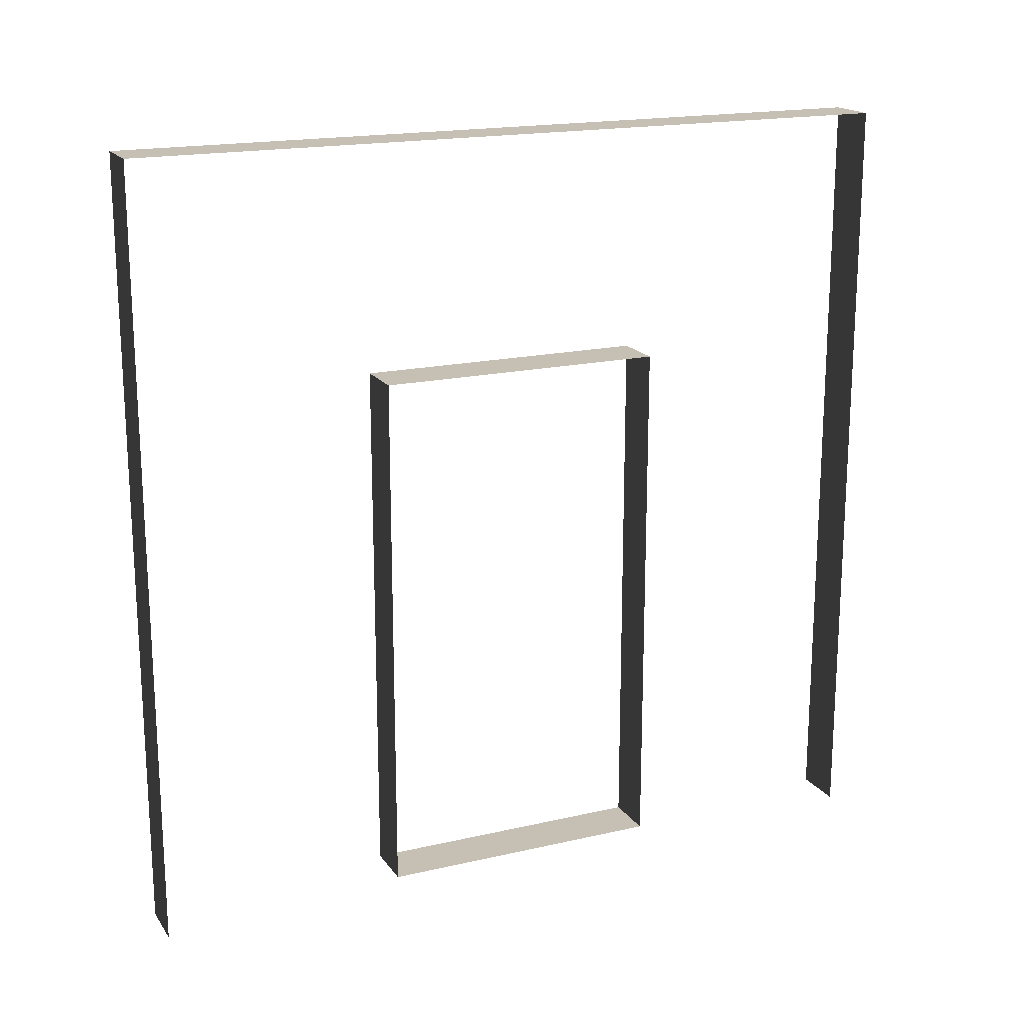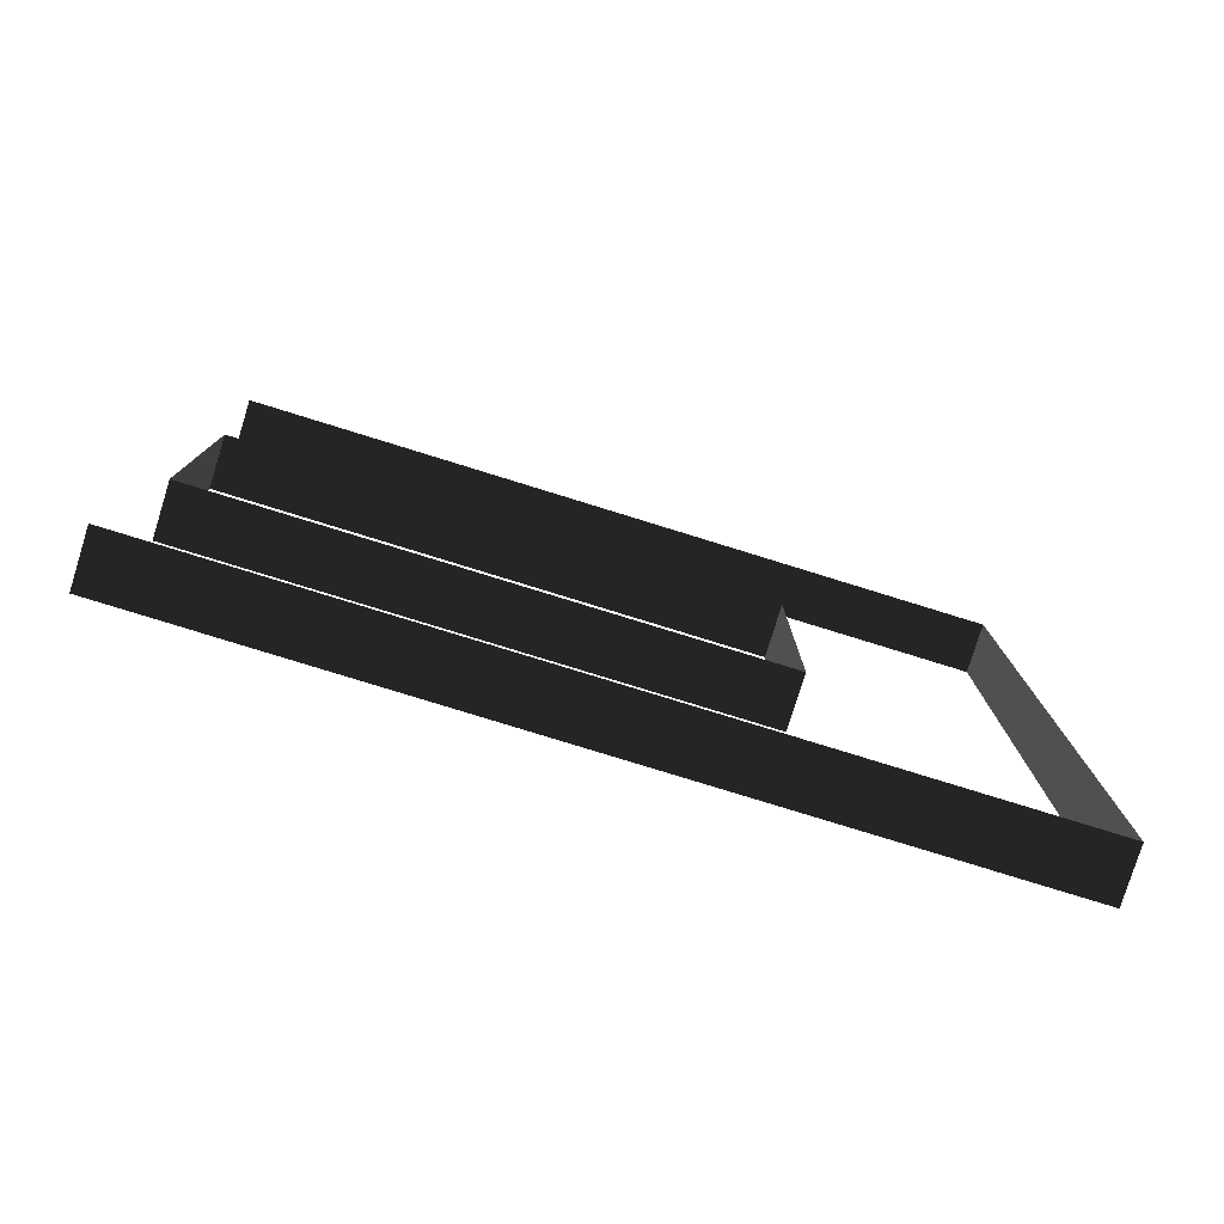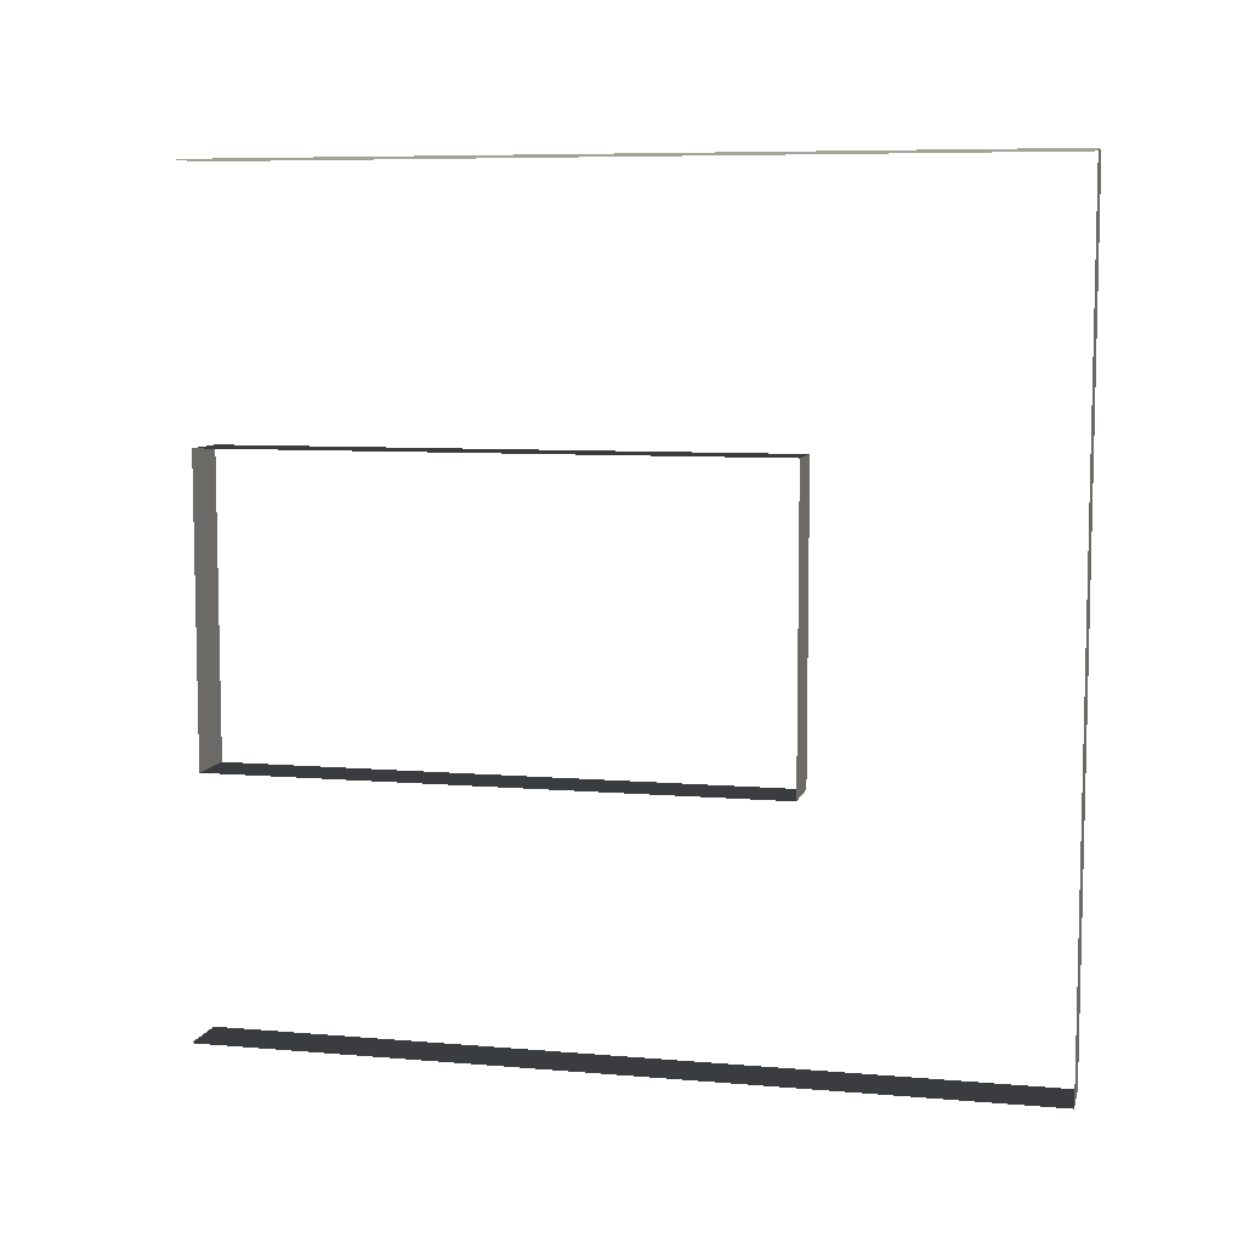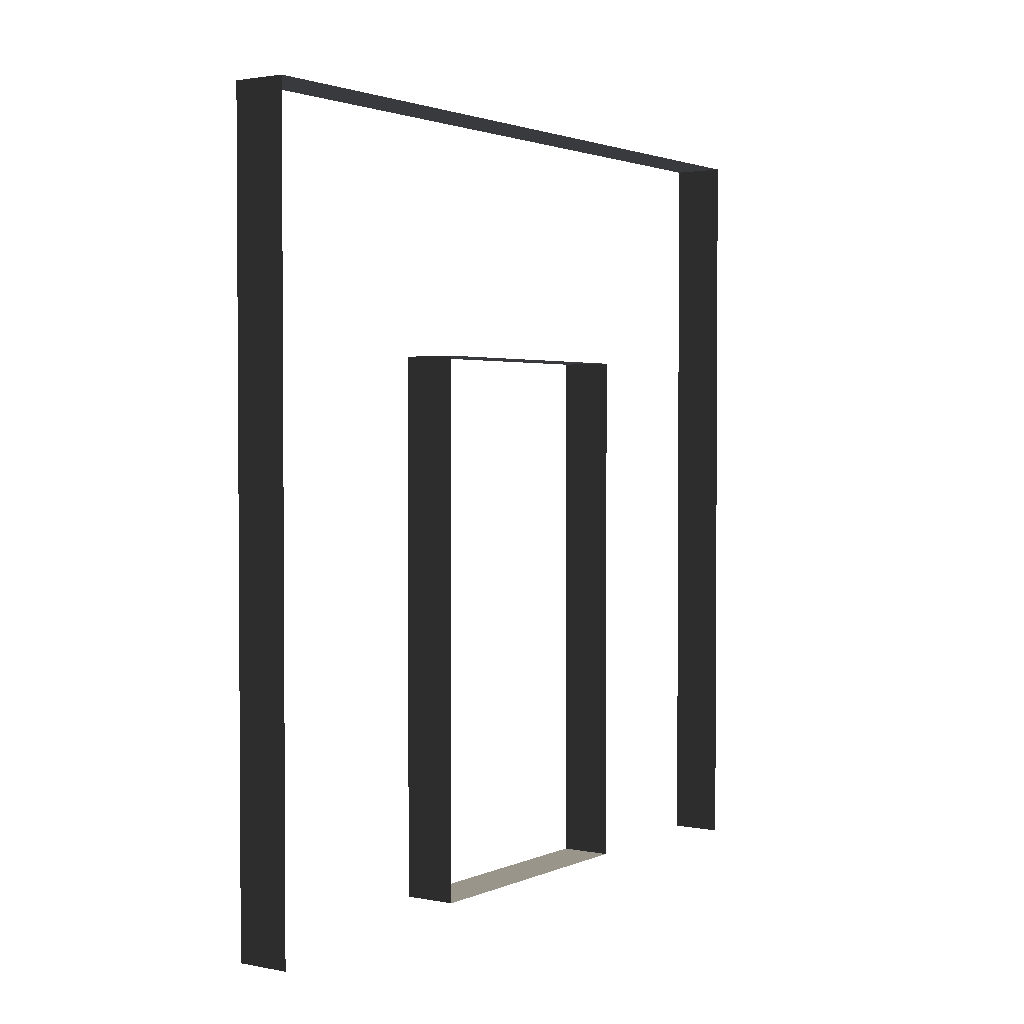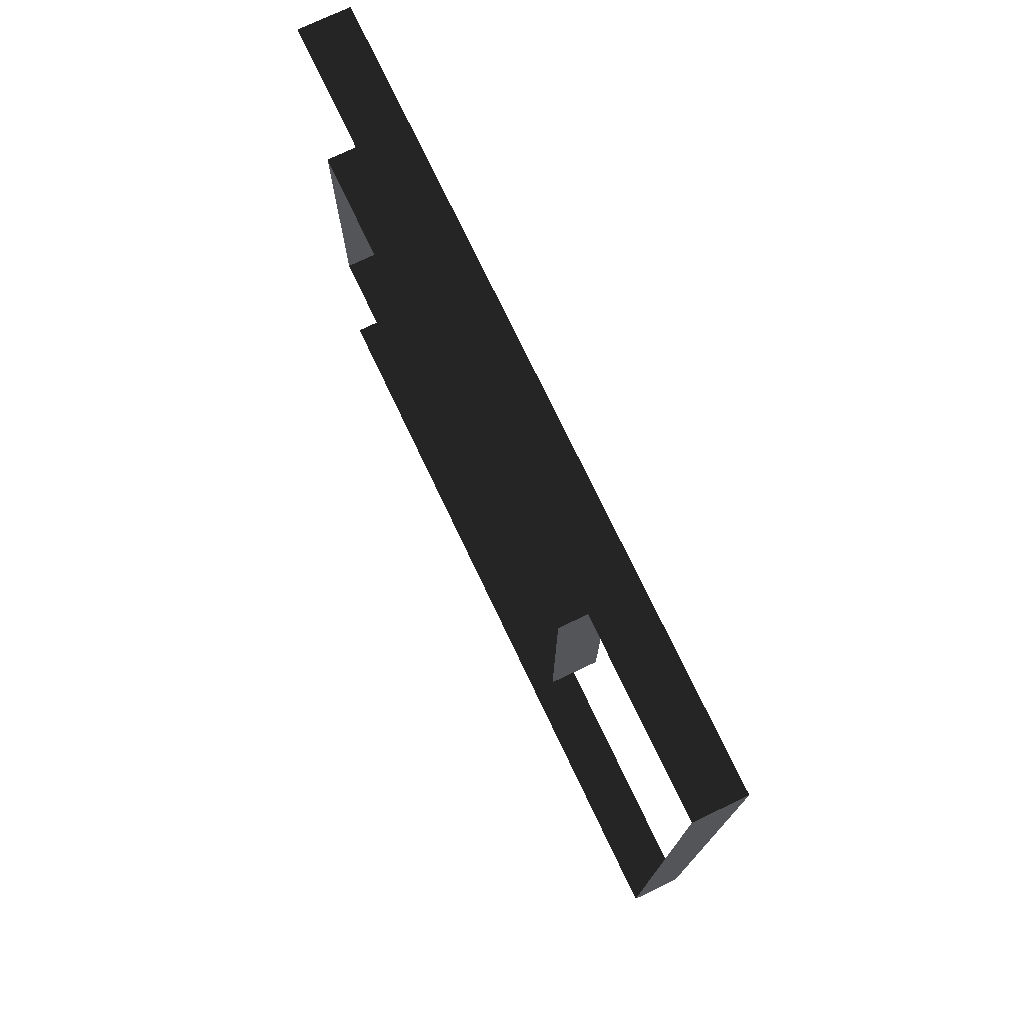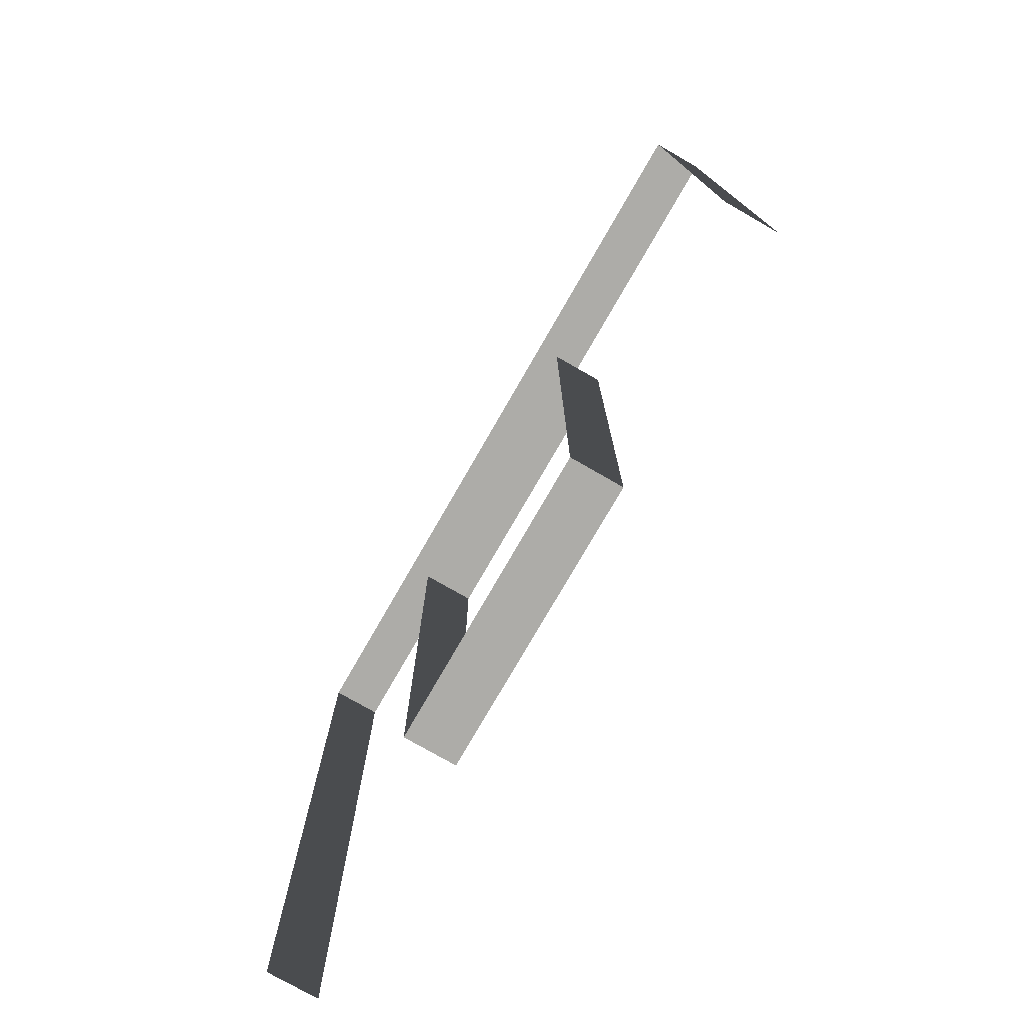
<metadata>
{"format":"obj","ext":"obj","renderer":"f3d","projection":"perspective","resolution":1024,"background":"white","views":[{"elev":18.1,"azim":-114.2,"up":"+Y"},{"elev":-78.8,"azim":72.8,"up":"+Z"},{"elev":7.7,"azim":103.4,"up":"+Z"},{"elev":2.2,"azim":-145.7,"up":"+Y"},{"elev":75.0,"azim":154.5,"up":"+Z"},{"elev":-76.6,"azim":150.1,"up":"+Y"}]}
</metadata>
<code>
v 8.172e-06 3 5.818e-07
v -0.2 3 3
v -0.2 3 5.879e-07
v 9.086e-06 3 3
v -0.2 -5.834e-07 3
v 9.086e-06 3 3
v 9.086e-06 -5.834e-07 3
v -0.2 3 3
v -0.2 -2.888e-07 7.191e-07
v 8.172e-06 3 5.818e-07
v -0.2 3 5.879e-07
v 8.172e-06 -2.888e-07 7.13e-07
v 9.252e-06 2.1 0.95
v -0.2 0.0525 0.95
v -0.2 2.1 0.95
v 9.252e-06 0.0525 0.95
v 8.006e-06 0.0525 2.05
v -0.2 2.1 2.05
v -0.2 0.0525 2.05
v 8.006e-06 2.1 2.05
v 8.006e-06 2.1 2.05
v -0.2 2.1 0.95
v -0.2 2.1 2.05
v 9.252e-06 2.1 0.95
v 9.252e-06 0.0525 0.95
v -0.2 0.0525 2.05
v -0.2 0.0525 0.95
v 8.006e-06 0.0525 2.05
g wall01_door1m_5_9331_806
f 1 3 2
f 2 4 1
f 5 7 6
f 6 8 5
f 9 11 10
f 10 12 9
f 13 15 14
f 14 16 13
f 17 19 18
f 18 20 17
f 21 23 22
f 22 24 21
f 25 27 26
f 26 28 25

</code>
